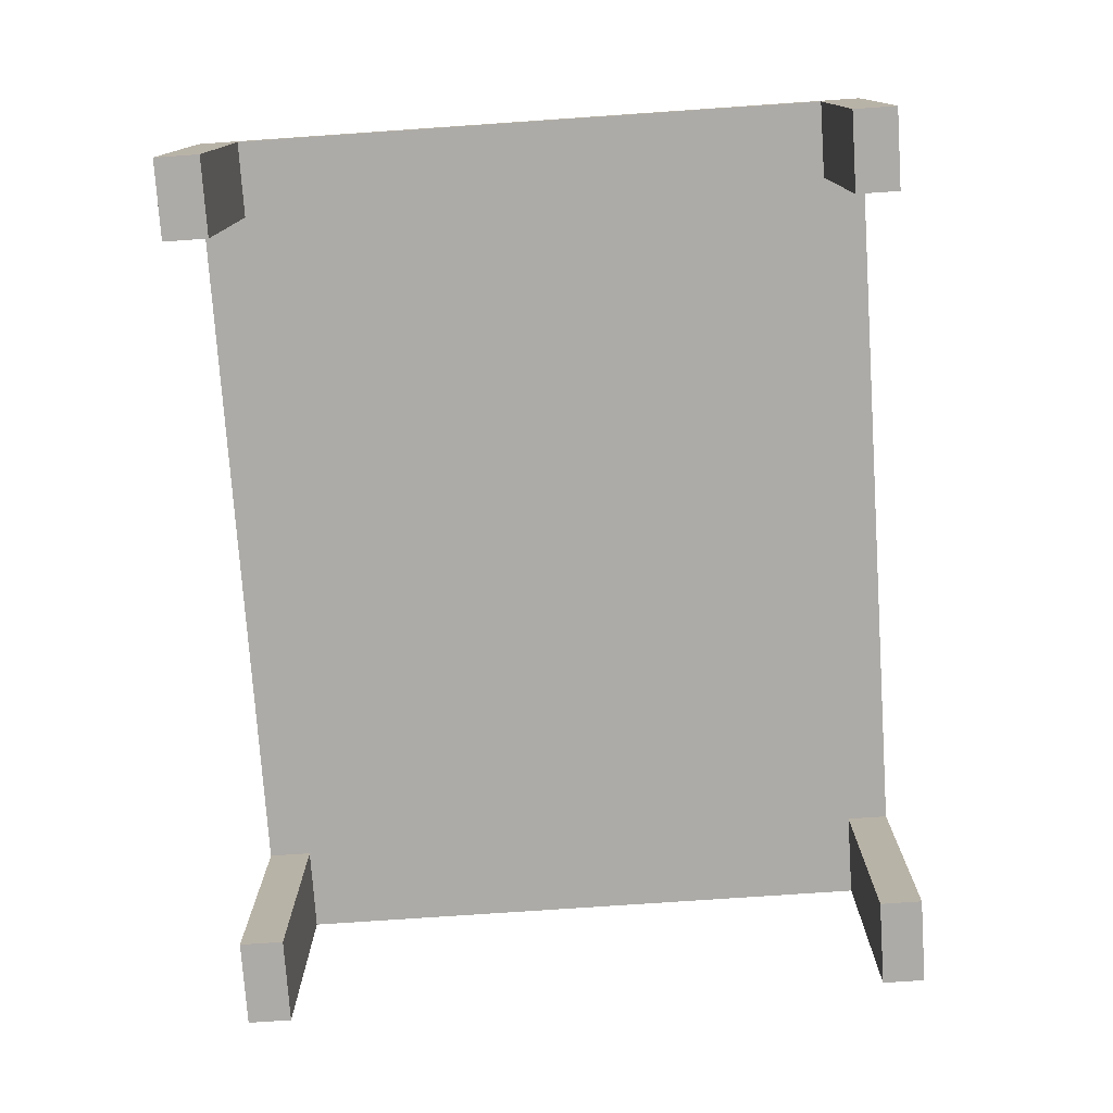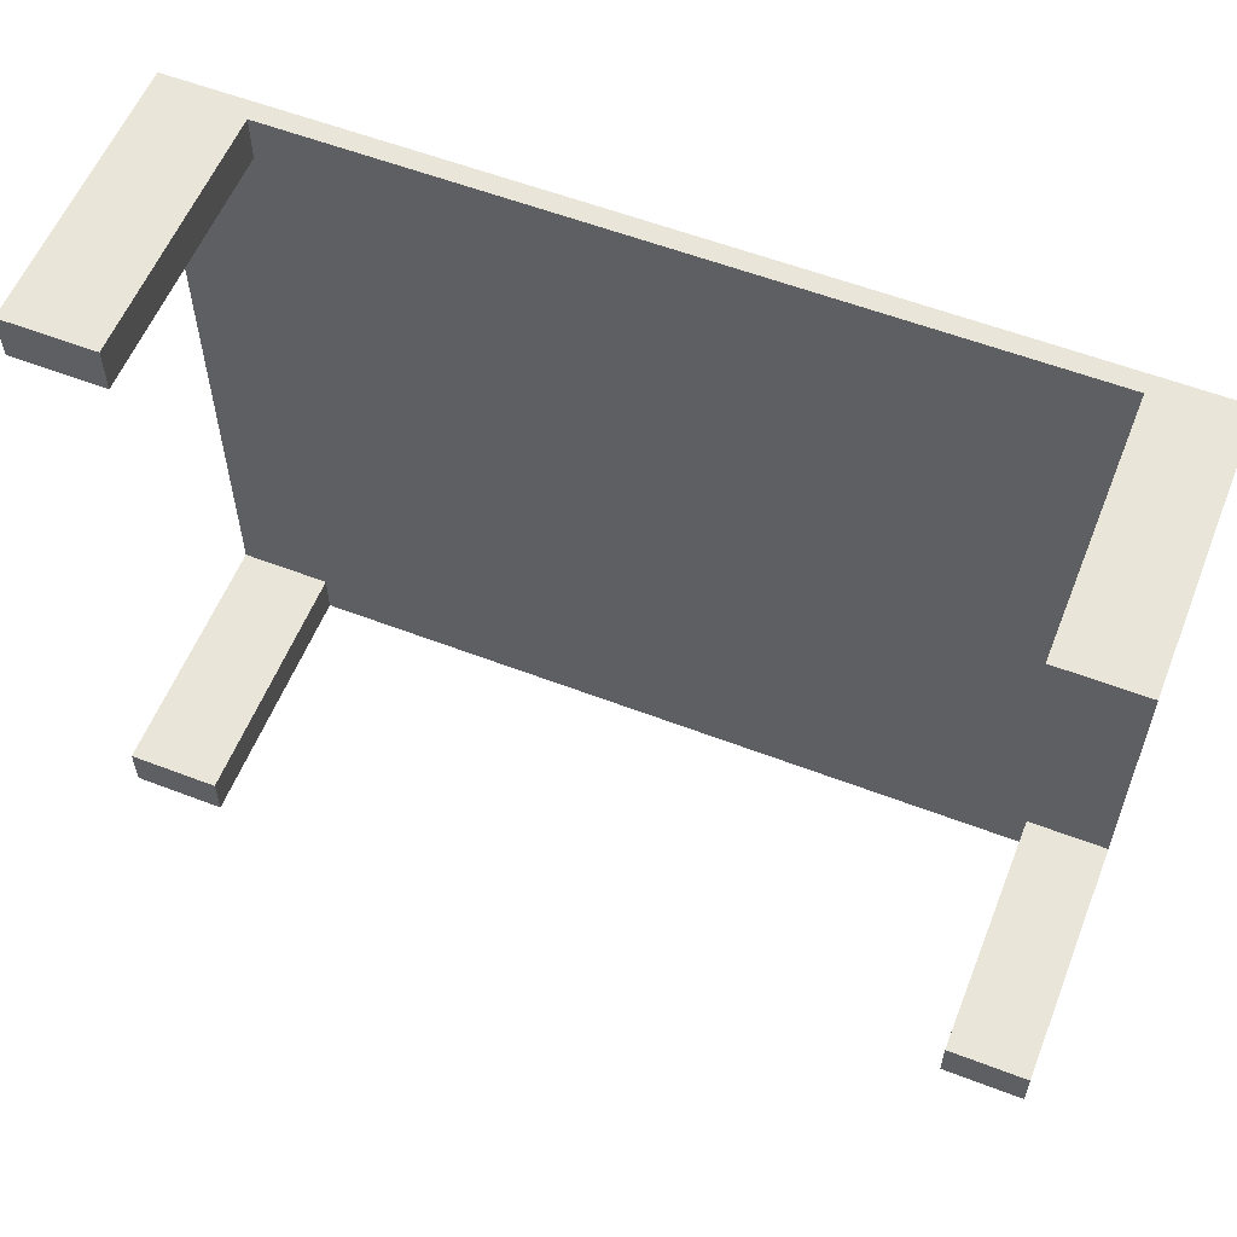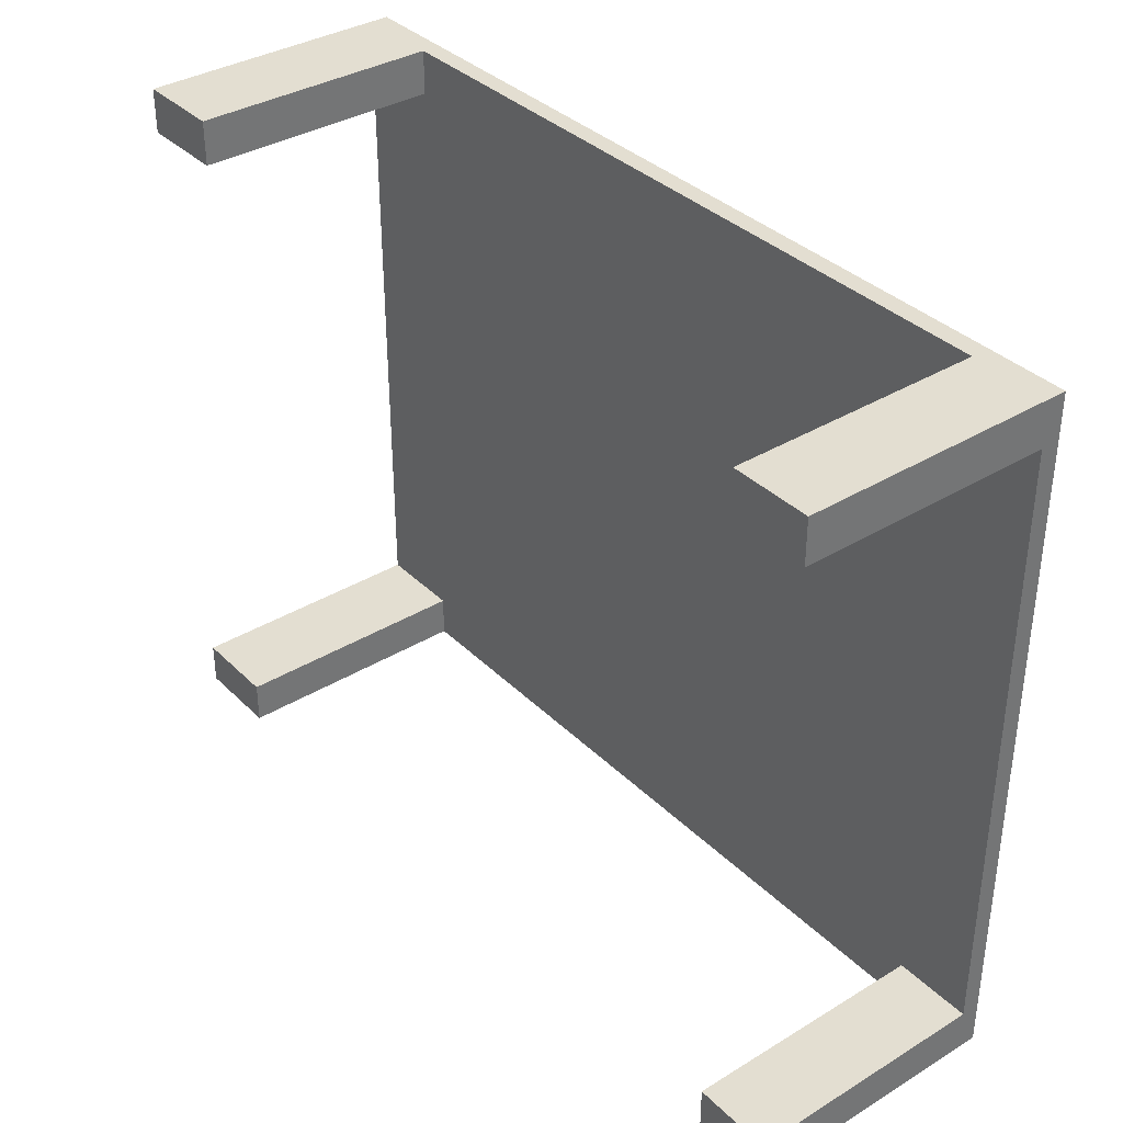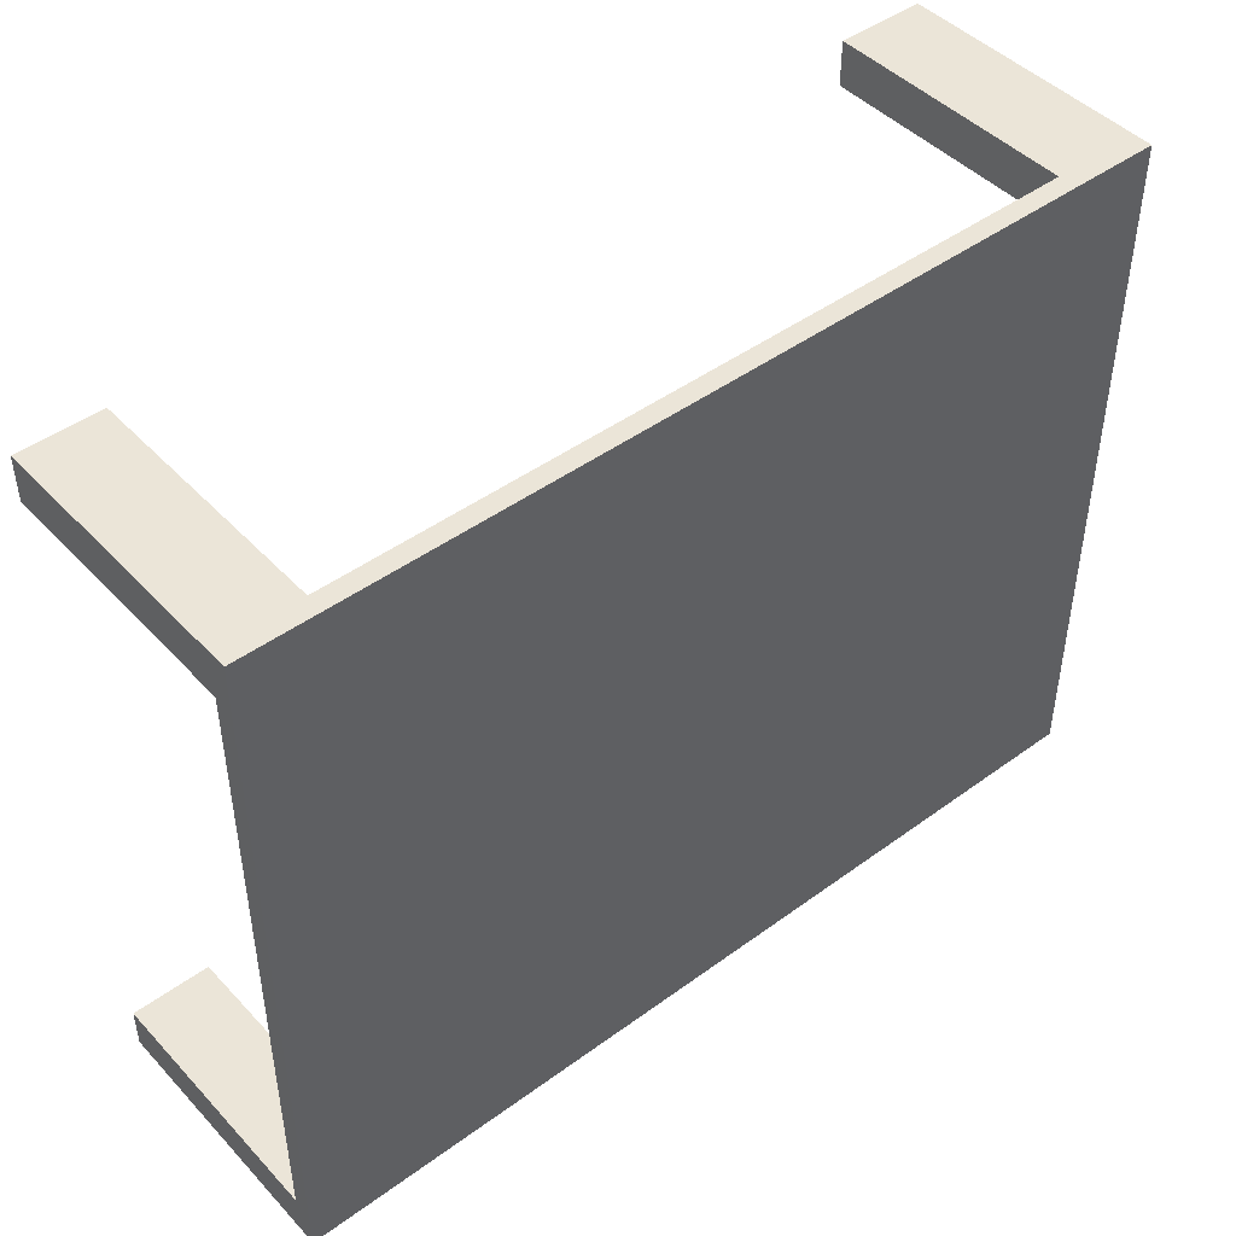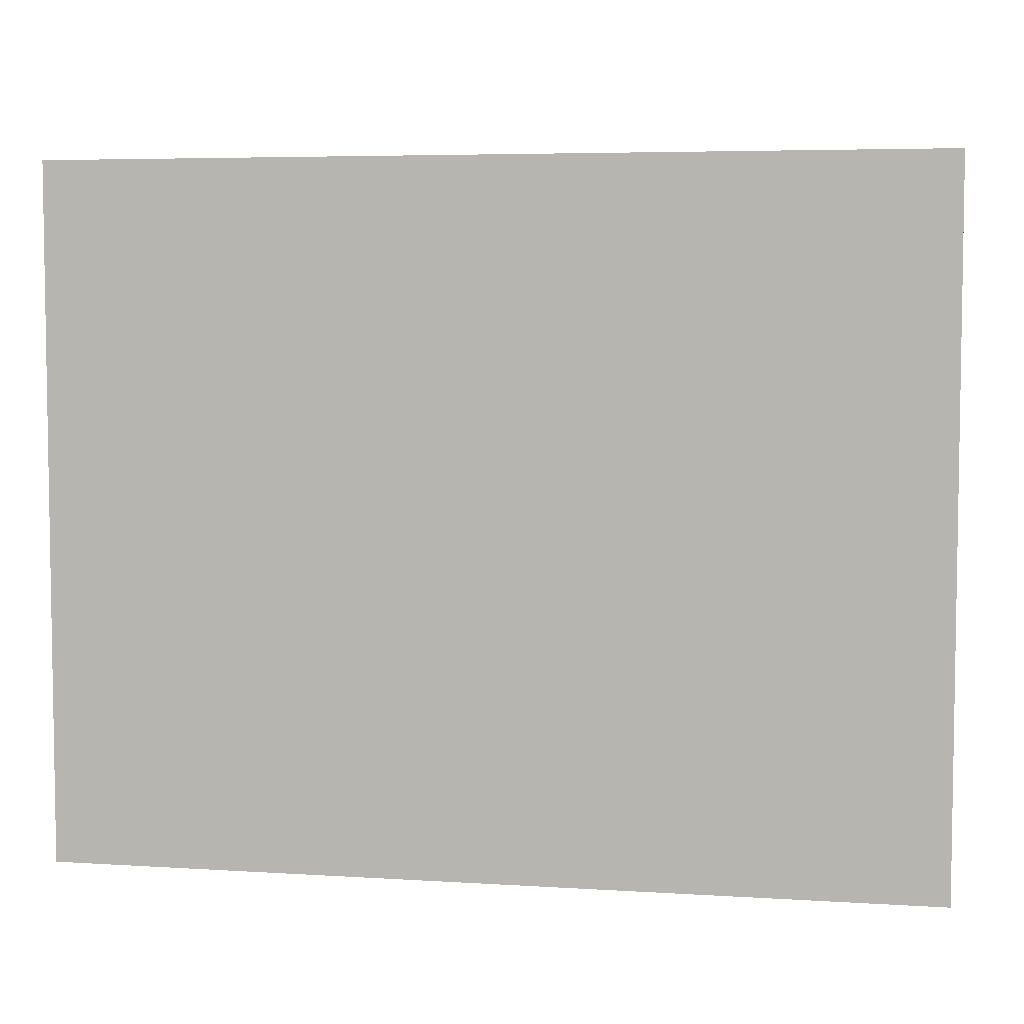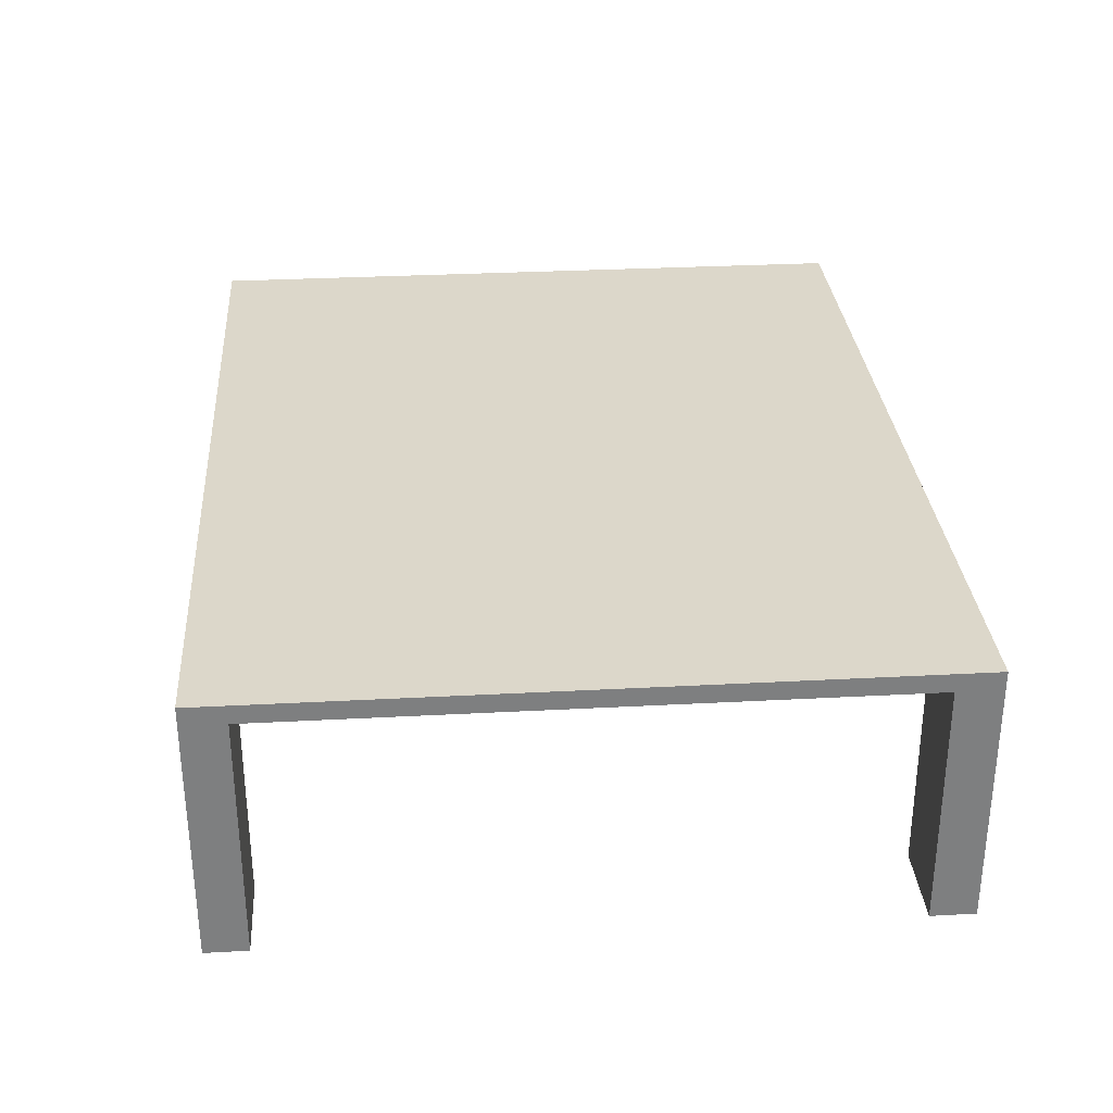
<metadata>
{"format":"obj","ext":"obj","renderer":"f3d","projection":"perspective","resolution":1024,"background":"white","views":[{"elev":-76.4,"azim":93.9,"up":"+Y"},{"elev":57.7,"azim":21.7,"up":"+Z"},{"elev":36.0,"azim":51.5,"up":"+Z"},{"elev":45.7,"azim":140.0,"up":"+Z"},{"elev":5.4,"azim":-168.9,"up":"+Z"},{"elev":30.7,"azim":-94.4,"up":"+Y"}]}
</metadata>
<code>
g default
v -118.2 65.11 92.9
v 116 65.11 92.9
v -118.2 70 92.9
v 116 70 92.9
v -118.2 70 -92.43
v 116 70 -92.43
v -118.2 65.11 -92.43
v 116 65.11 -92.43
v -118.2 70 81.19
v -118.2 65.11 81.19
v 116 65.11 81.19
v 116 70 81.19
v -118.2 70 -81.19
v -118.2 65.11 -81.19
v 116 65.11 -81.19
v 116 70 -81.19
v -95.15 70 92.9
v -95.15 70 81.19
v -95.15 70 -81.19
v -95.15 70 -92.43
v -95.15 65.11 -92.43
v -95.15 65.11 -81.19
v -95.15 65.11 81.19
v -95.15 65.11 92.9
v 95.15 70 92.9
v 95.15 70 81.19
v 95.15 70 -81.19
v 95.15 70 -92.43
v 95.15 65.11 -92.43
v 95.15 65.11 -81.19
v 95.15 65.11 81.19
v 95.15 65.11 92.9
v -118.2 -0 81.19
v -95.15 -0 81.19
v -95.15 -0 92.9
v -118.2 -0 92.9
v -118.2 -0 -92.43
v -95.15 -0 -92.43
v -95.15 -0 -81.19
v -118.2 -0 -81.19
v 95.15 -4.2e-05 -92.43
v 95.15 -4.2e-05 -81.19
v 116 -4.2e-05 -92.43
v 116 -4.2e-05 -81.19
v 95.15 -0 81.19
v 95.15 -0 92.9
v 116 -0 81.19
v 116 -0 92.9
g Tavolo_grande:group3
f 1 24 17 3
f 3 17 18 9
f 5 20 21 7
f 33 34 35 36
f 2 11 12 4
f 10 1 3 9
f 14 10 9 13
f 14 22 23 10
f 12 11 15 16
f 9 18 19 13
f 7 14 13 5
f 37 38 39 40
f 16 15 8 6
f 13 19 20 5
f 17 25 26 18
f 19 18 26 27
f 20 19 27 28
f 21 20 28 29
f 22 21 29 30
f 23 22 30 31
f 24 23 31 32
f 17 24 32 25
f 25 4 12 26
f 27 26 12 16
f 28 27 16 6
f 29 28 6 8
f 42 41 43 44
f 31 30 15 11
f 46 45 47 48
f 25 32 2 4
f 10 23 34 33
f 23 24 35 34
f 24 1 36 35
f 1 10 33 36
f 7 21 38 37
f 21 22 39 38
f 22 14 40 39
f 14 7 37 40
f 30 29 41 42
f 29 8 43 41
f 8 15 44 43
f 15 30 42 44
f 32 31 45 46
f 31 11 47 45
f 11 2 48 47
f 2 32 46 48

</code>
